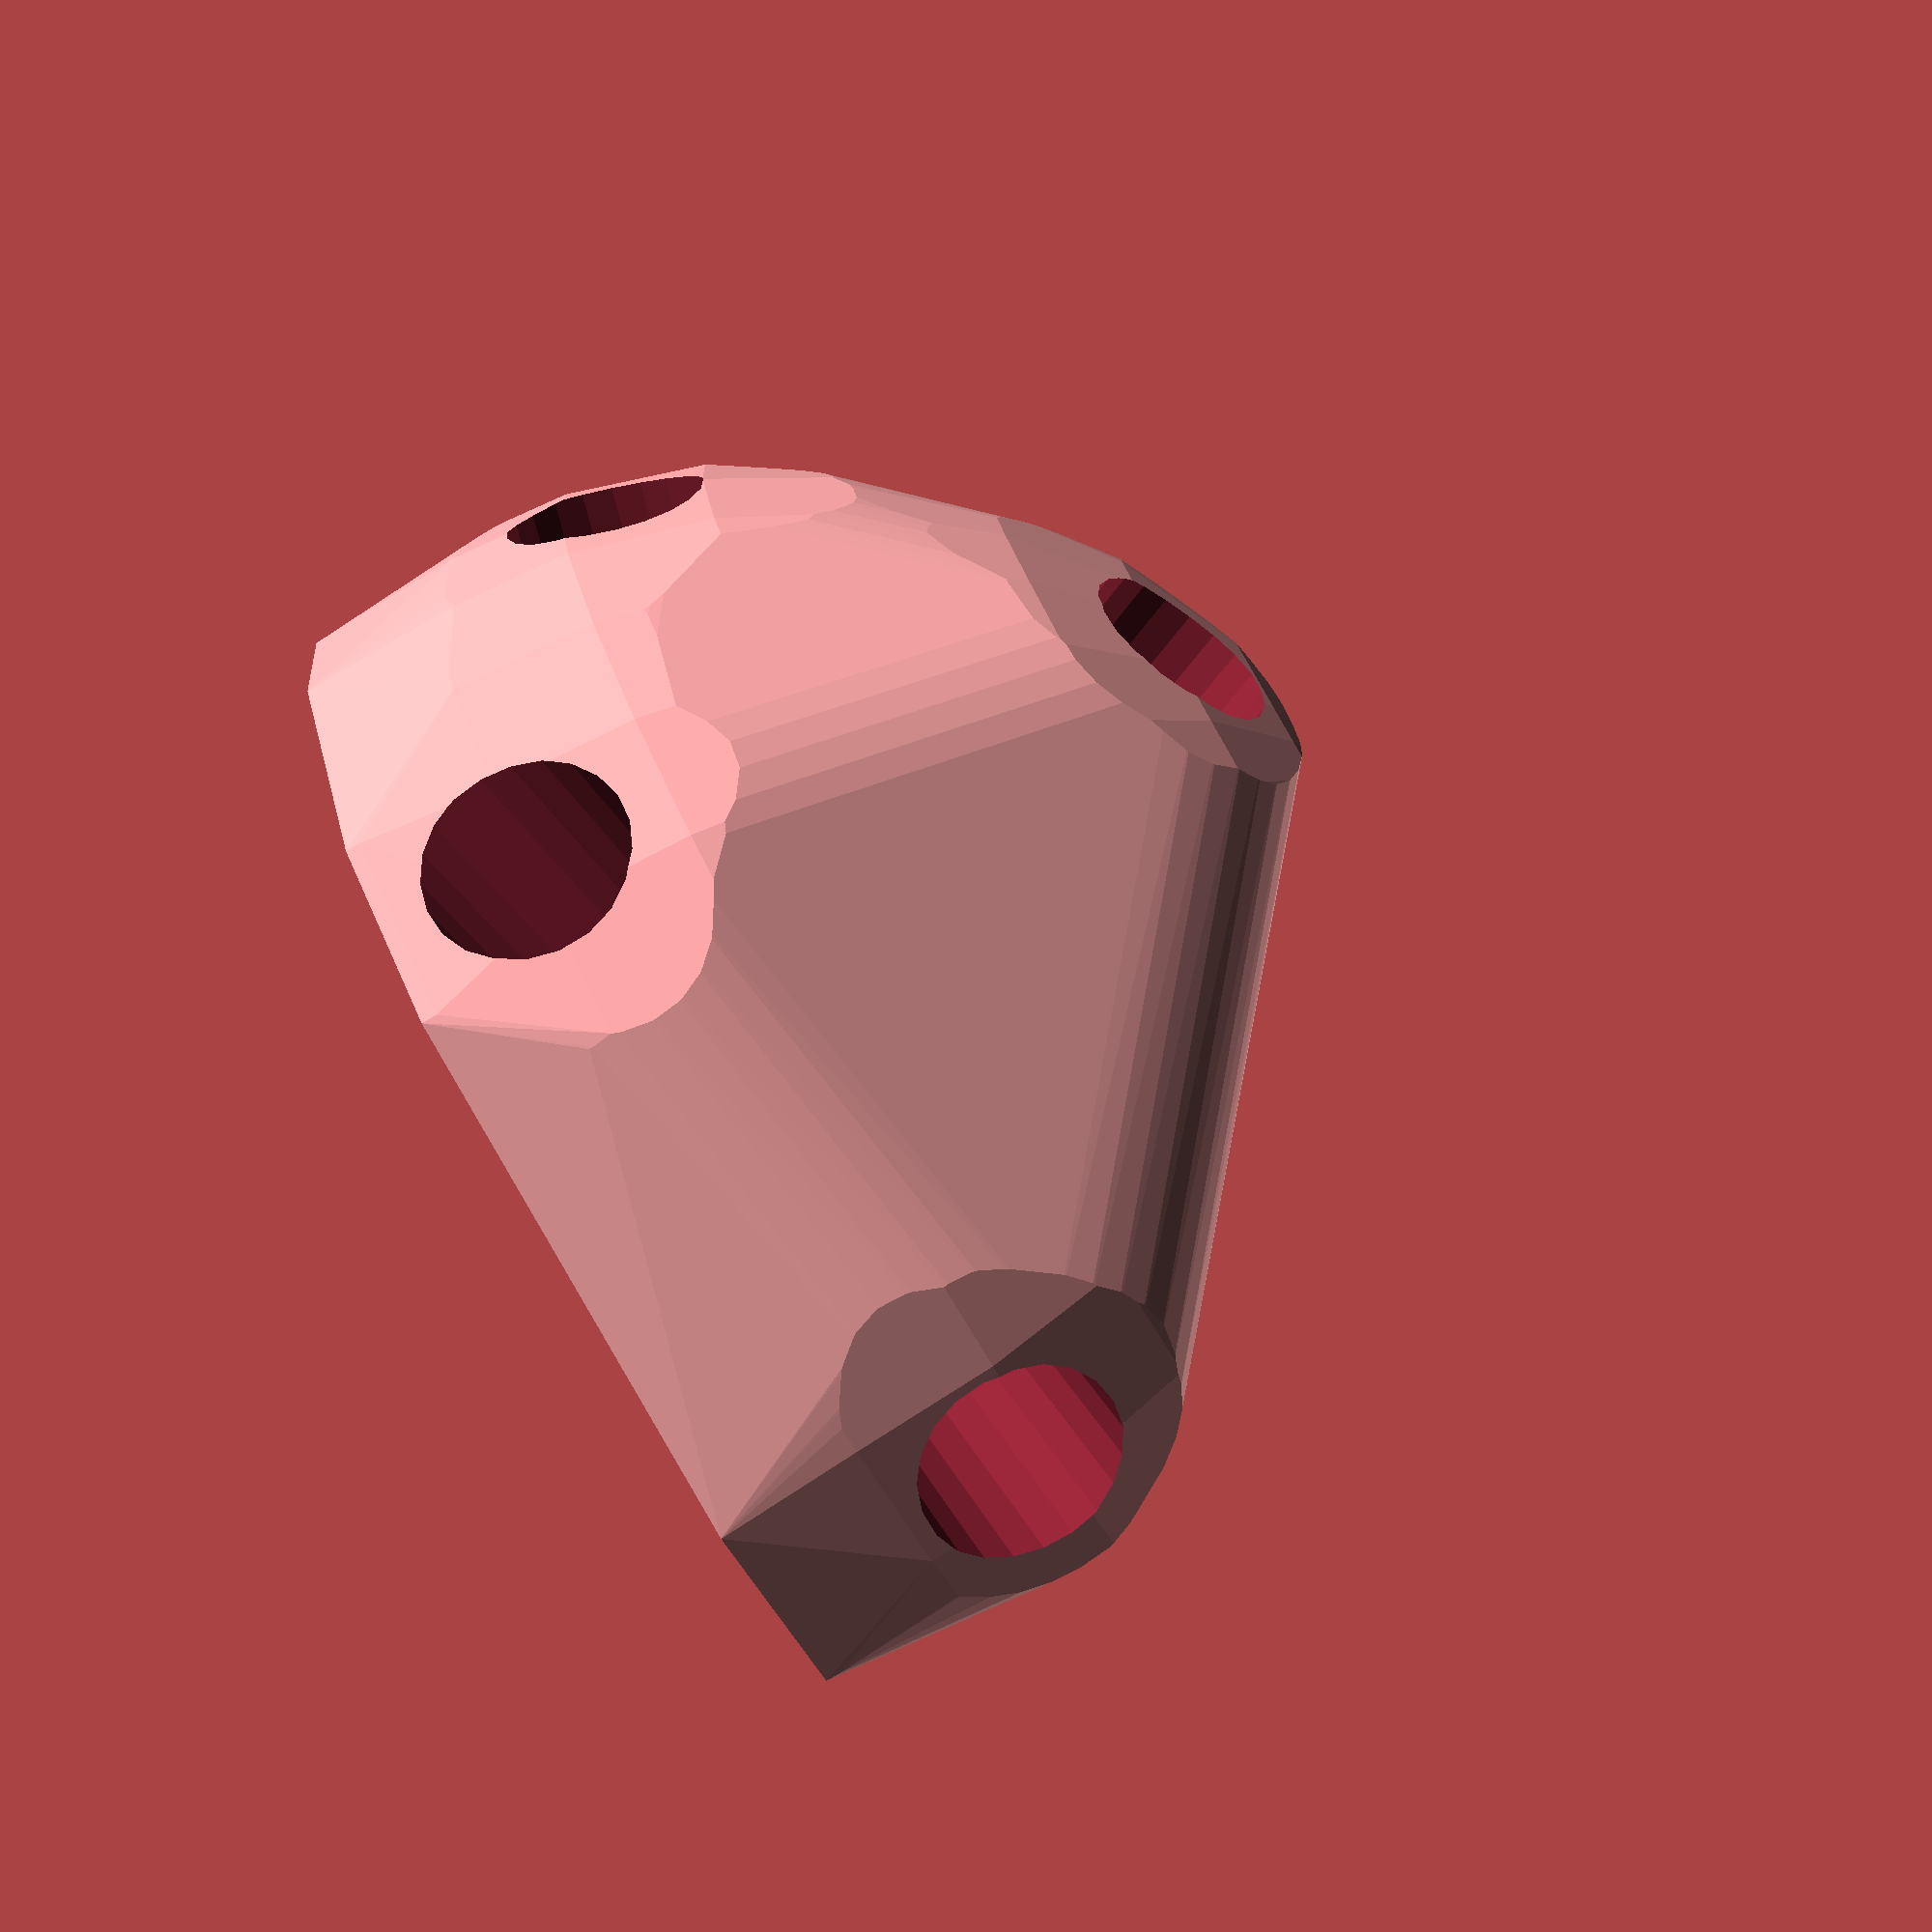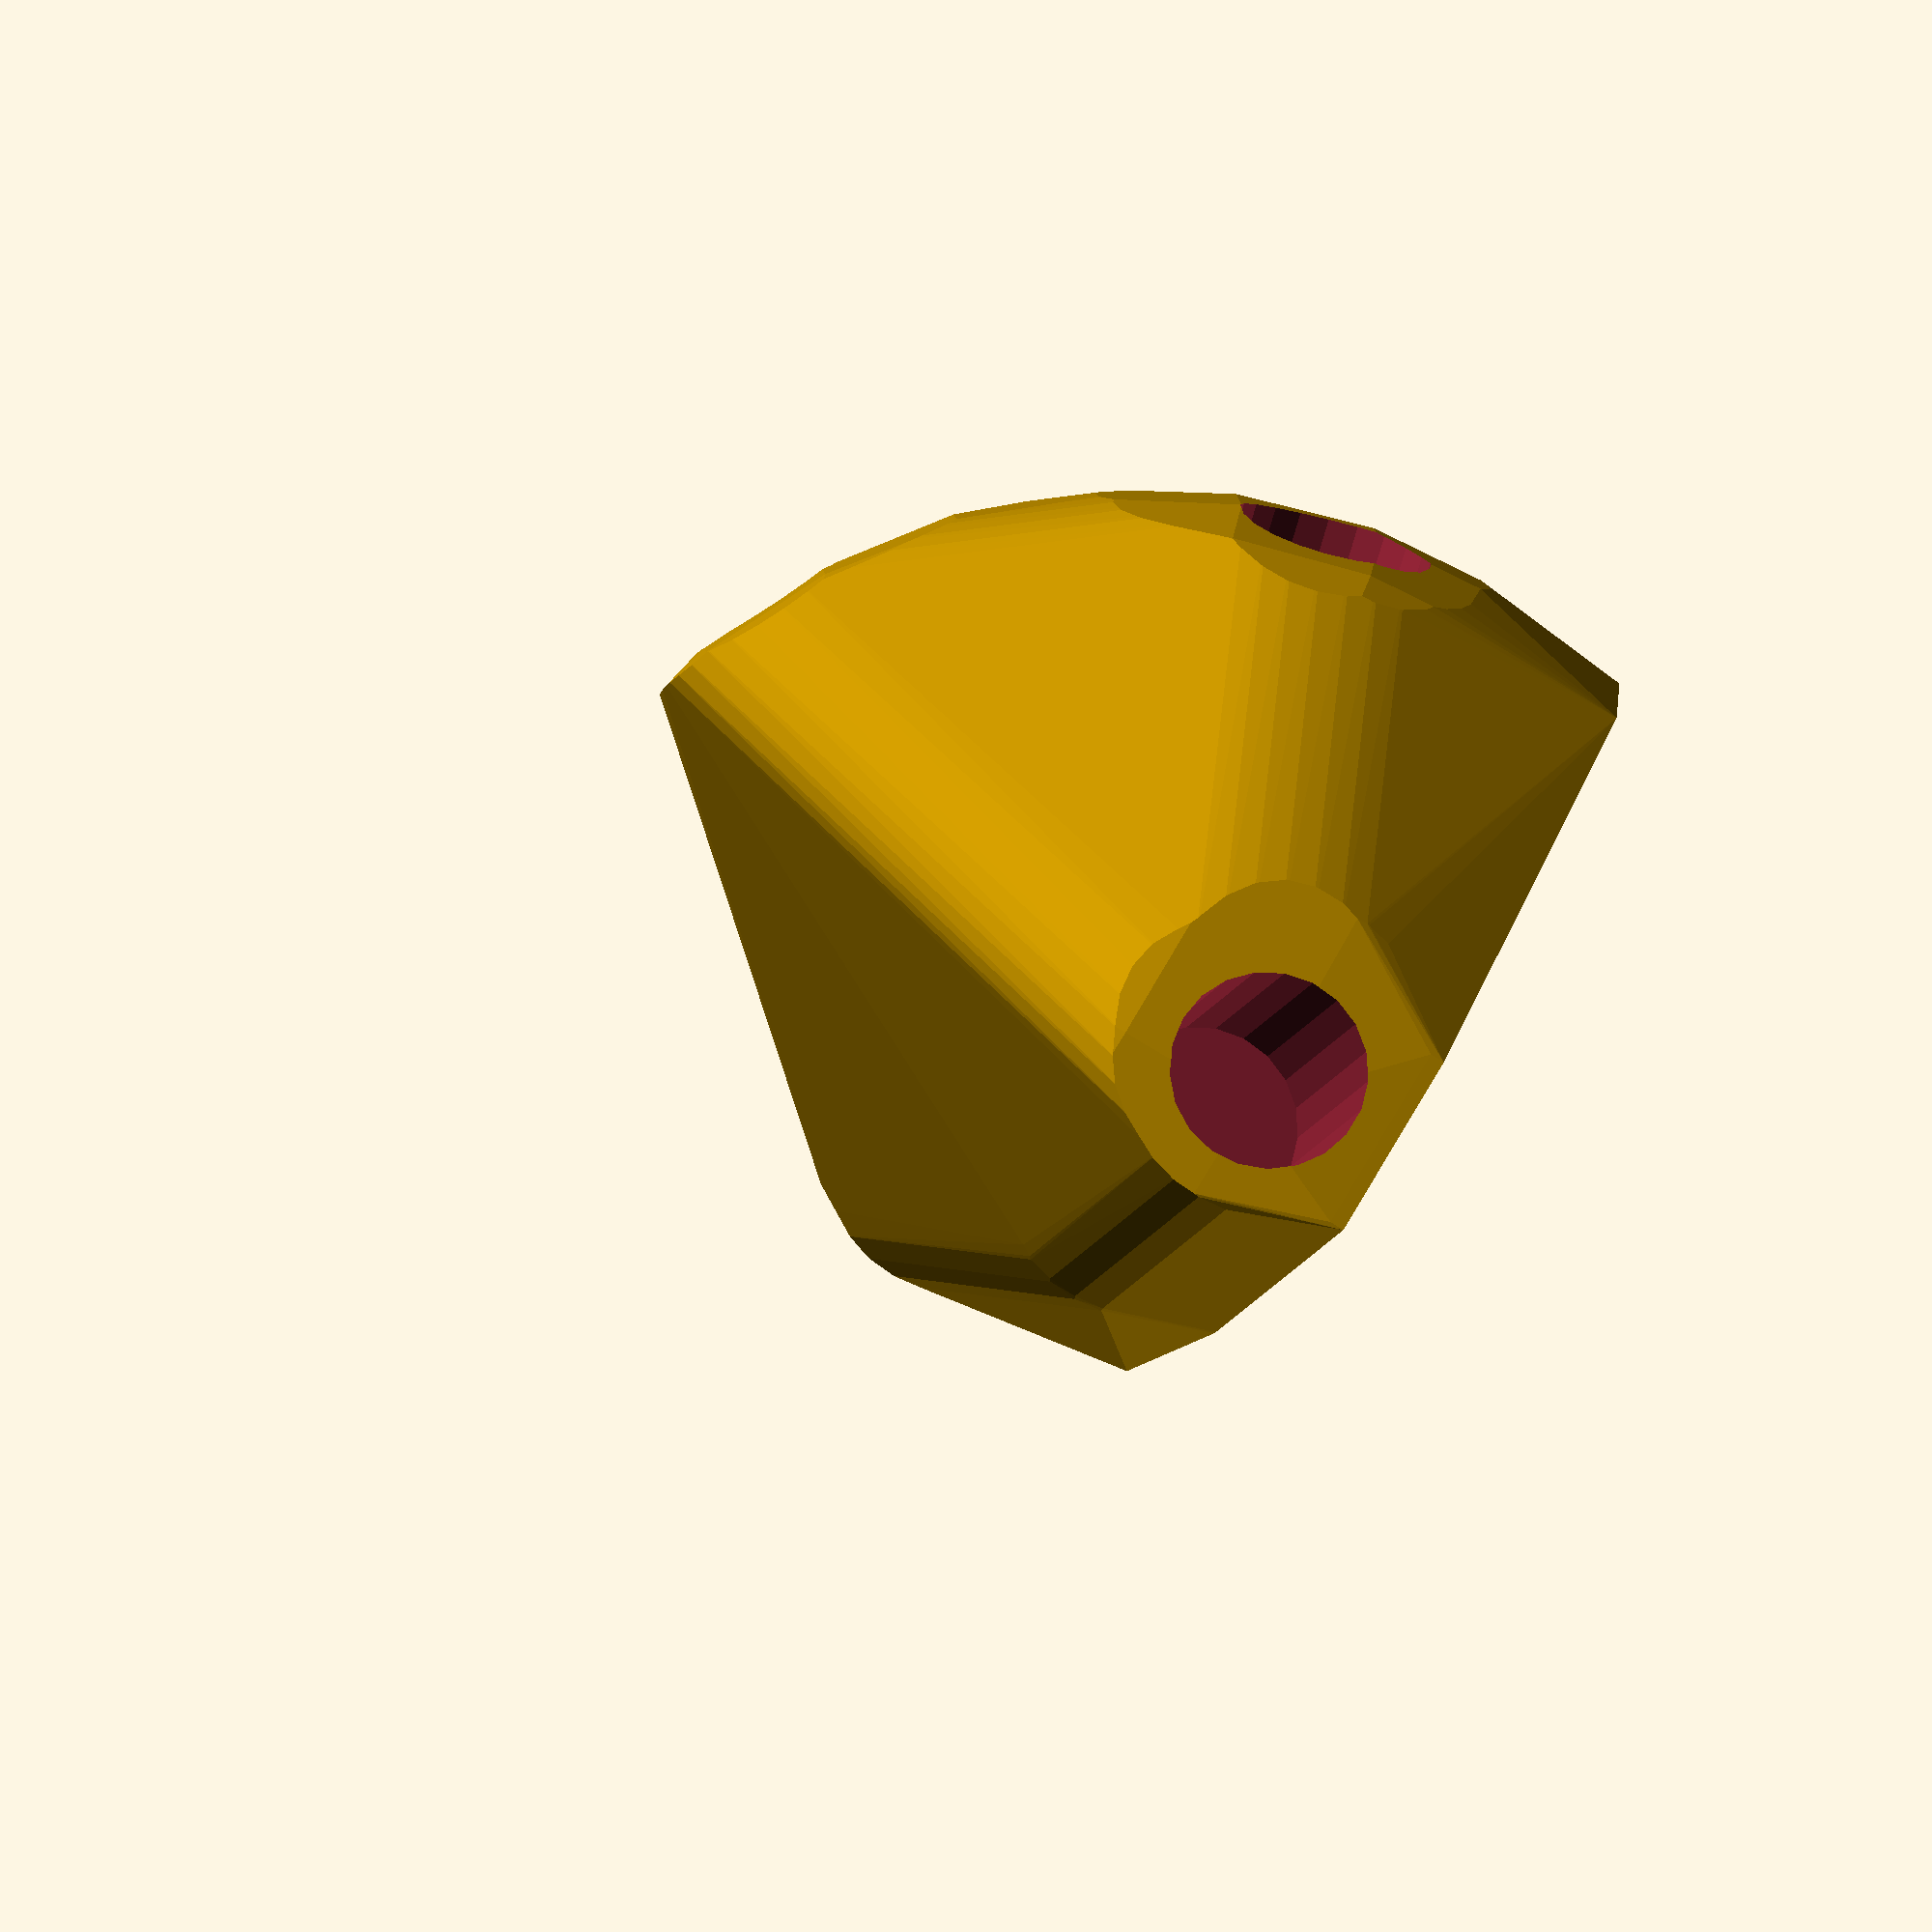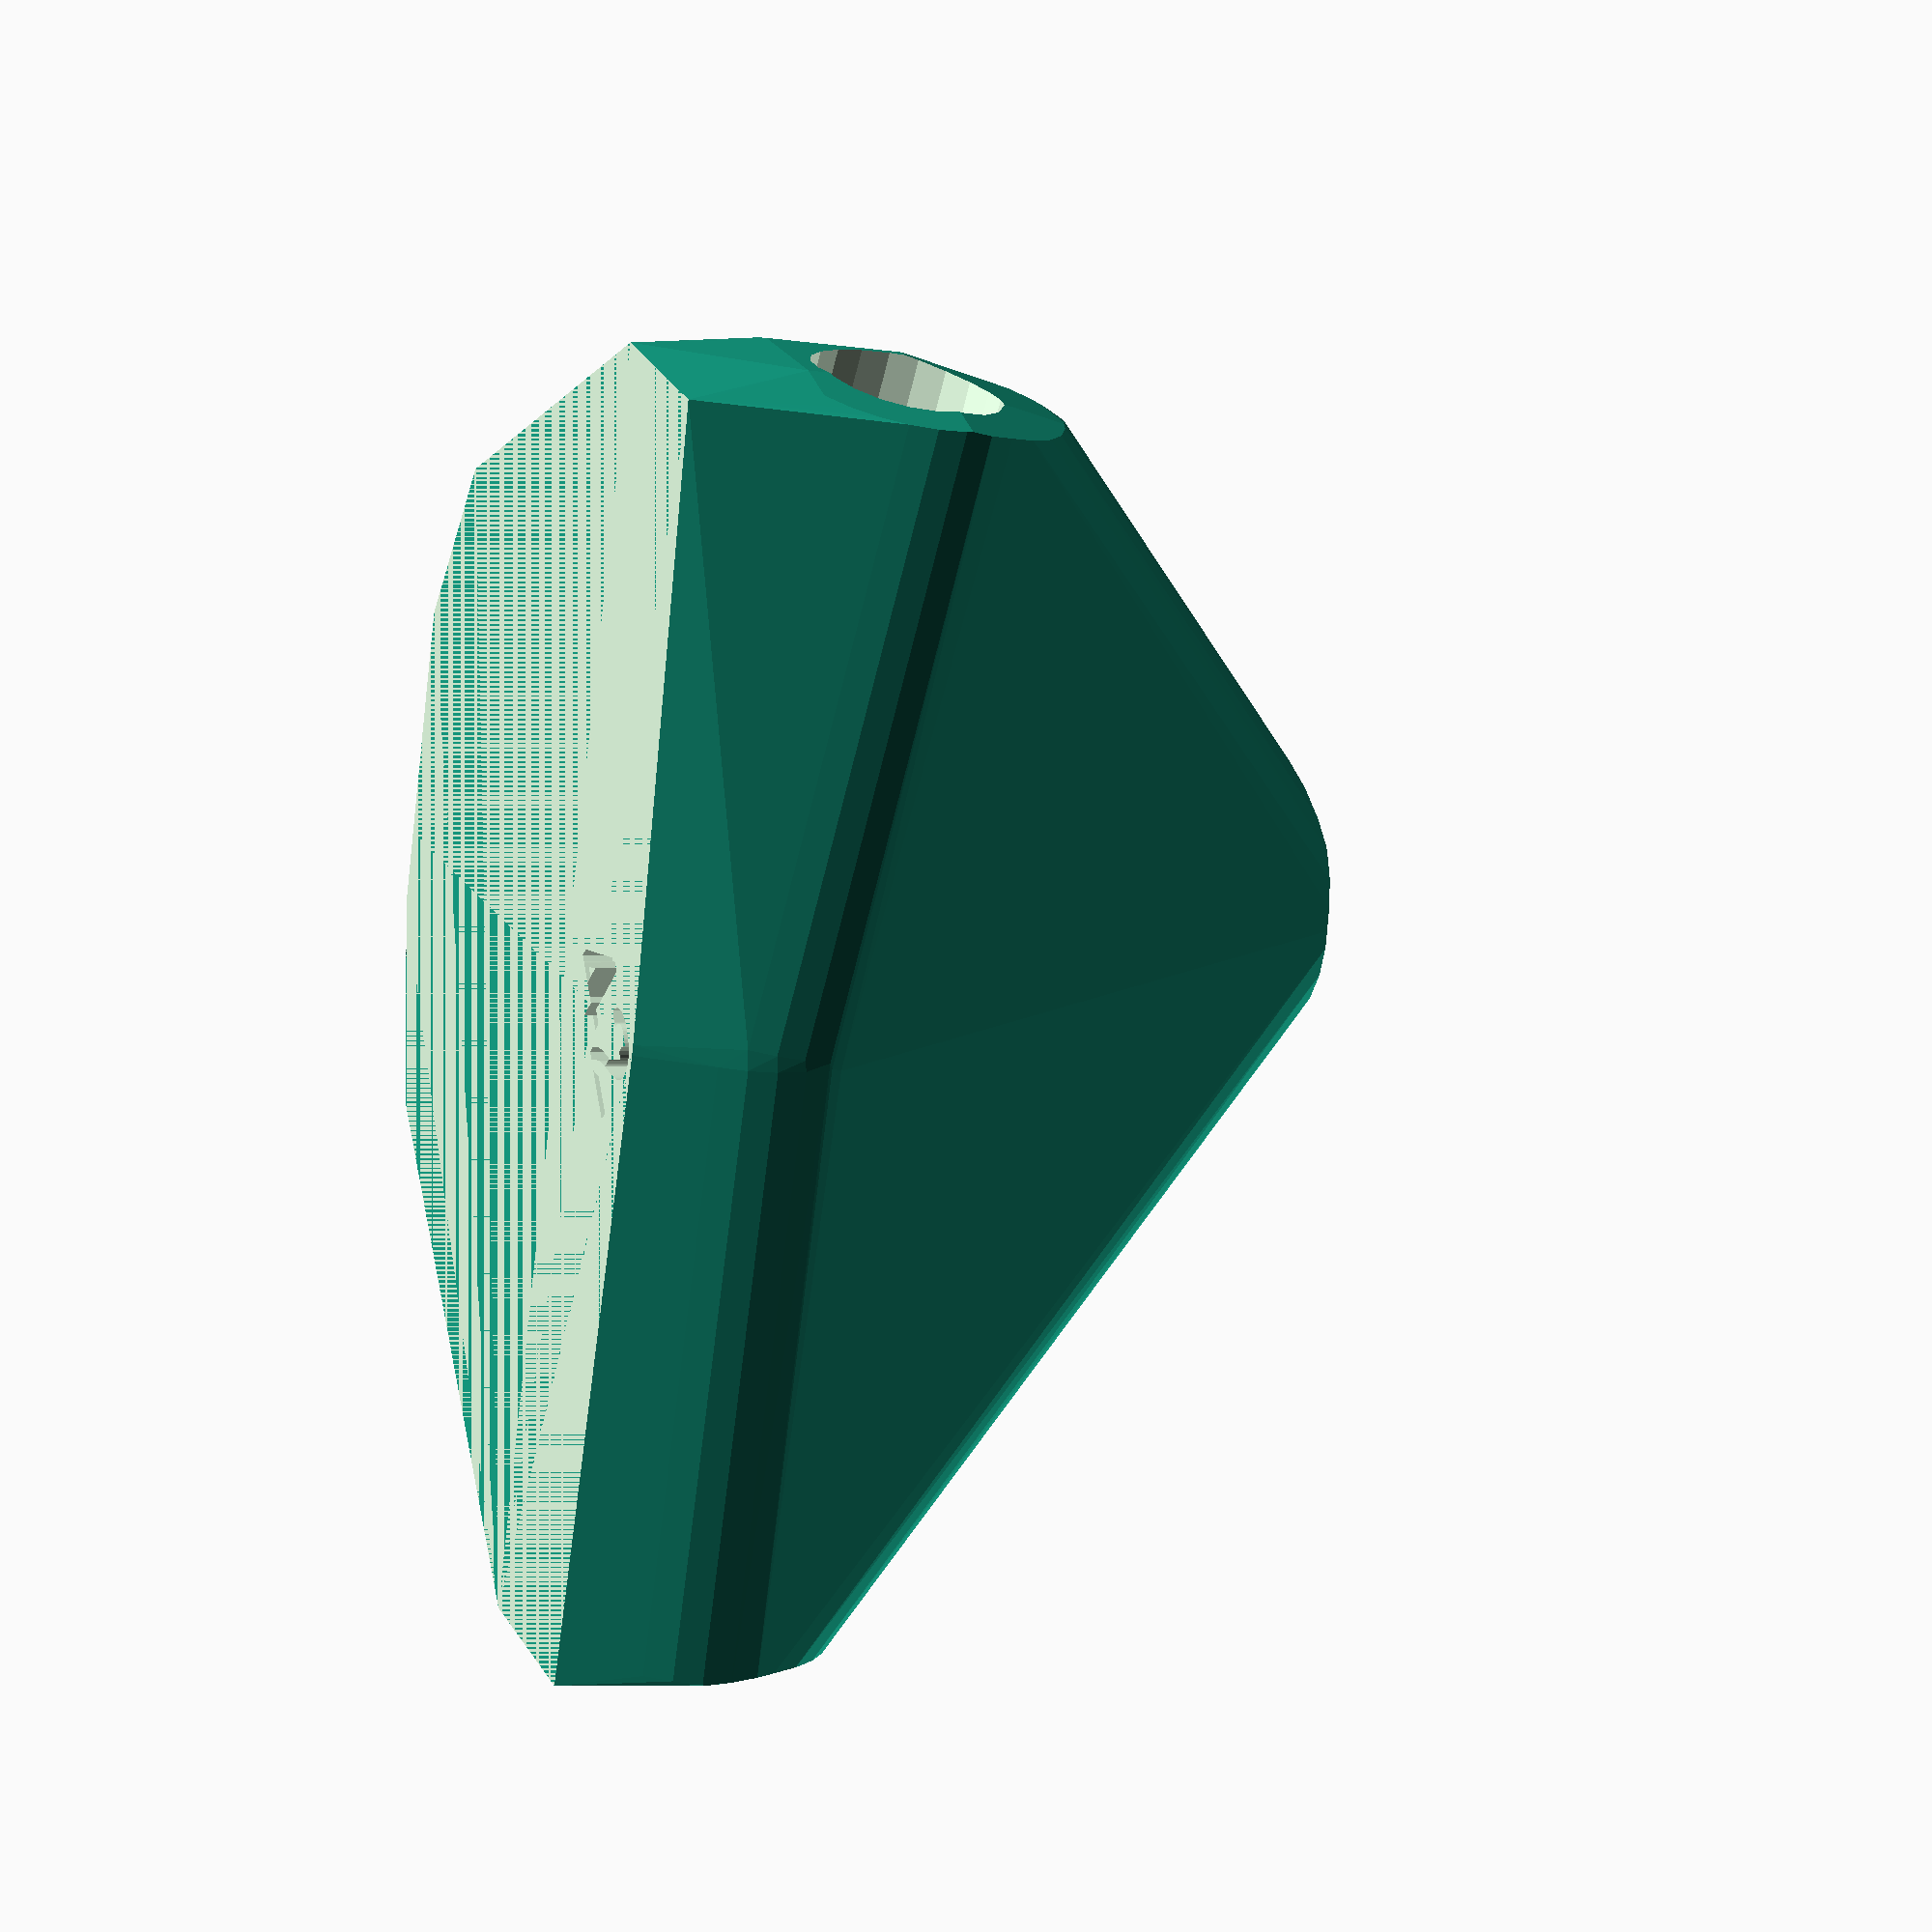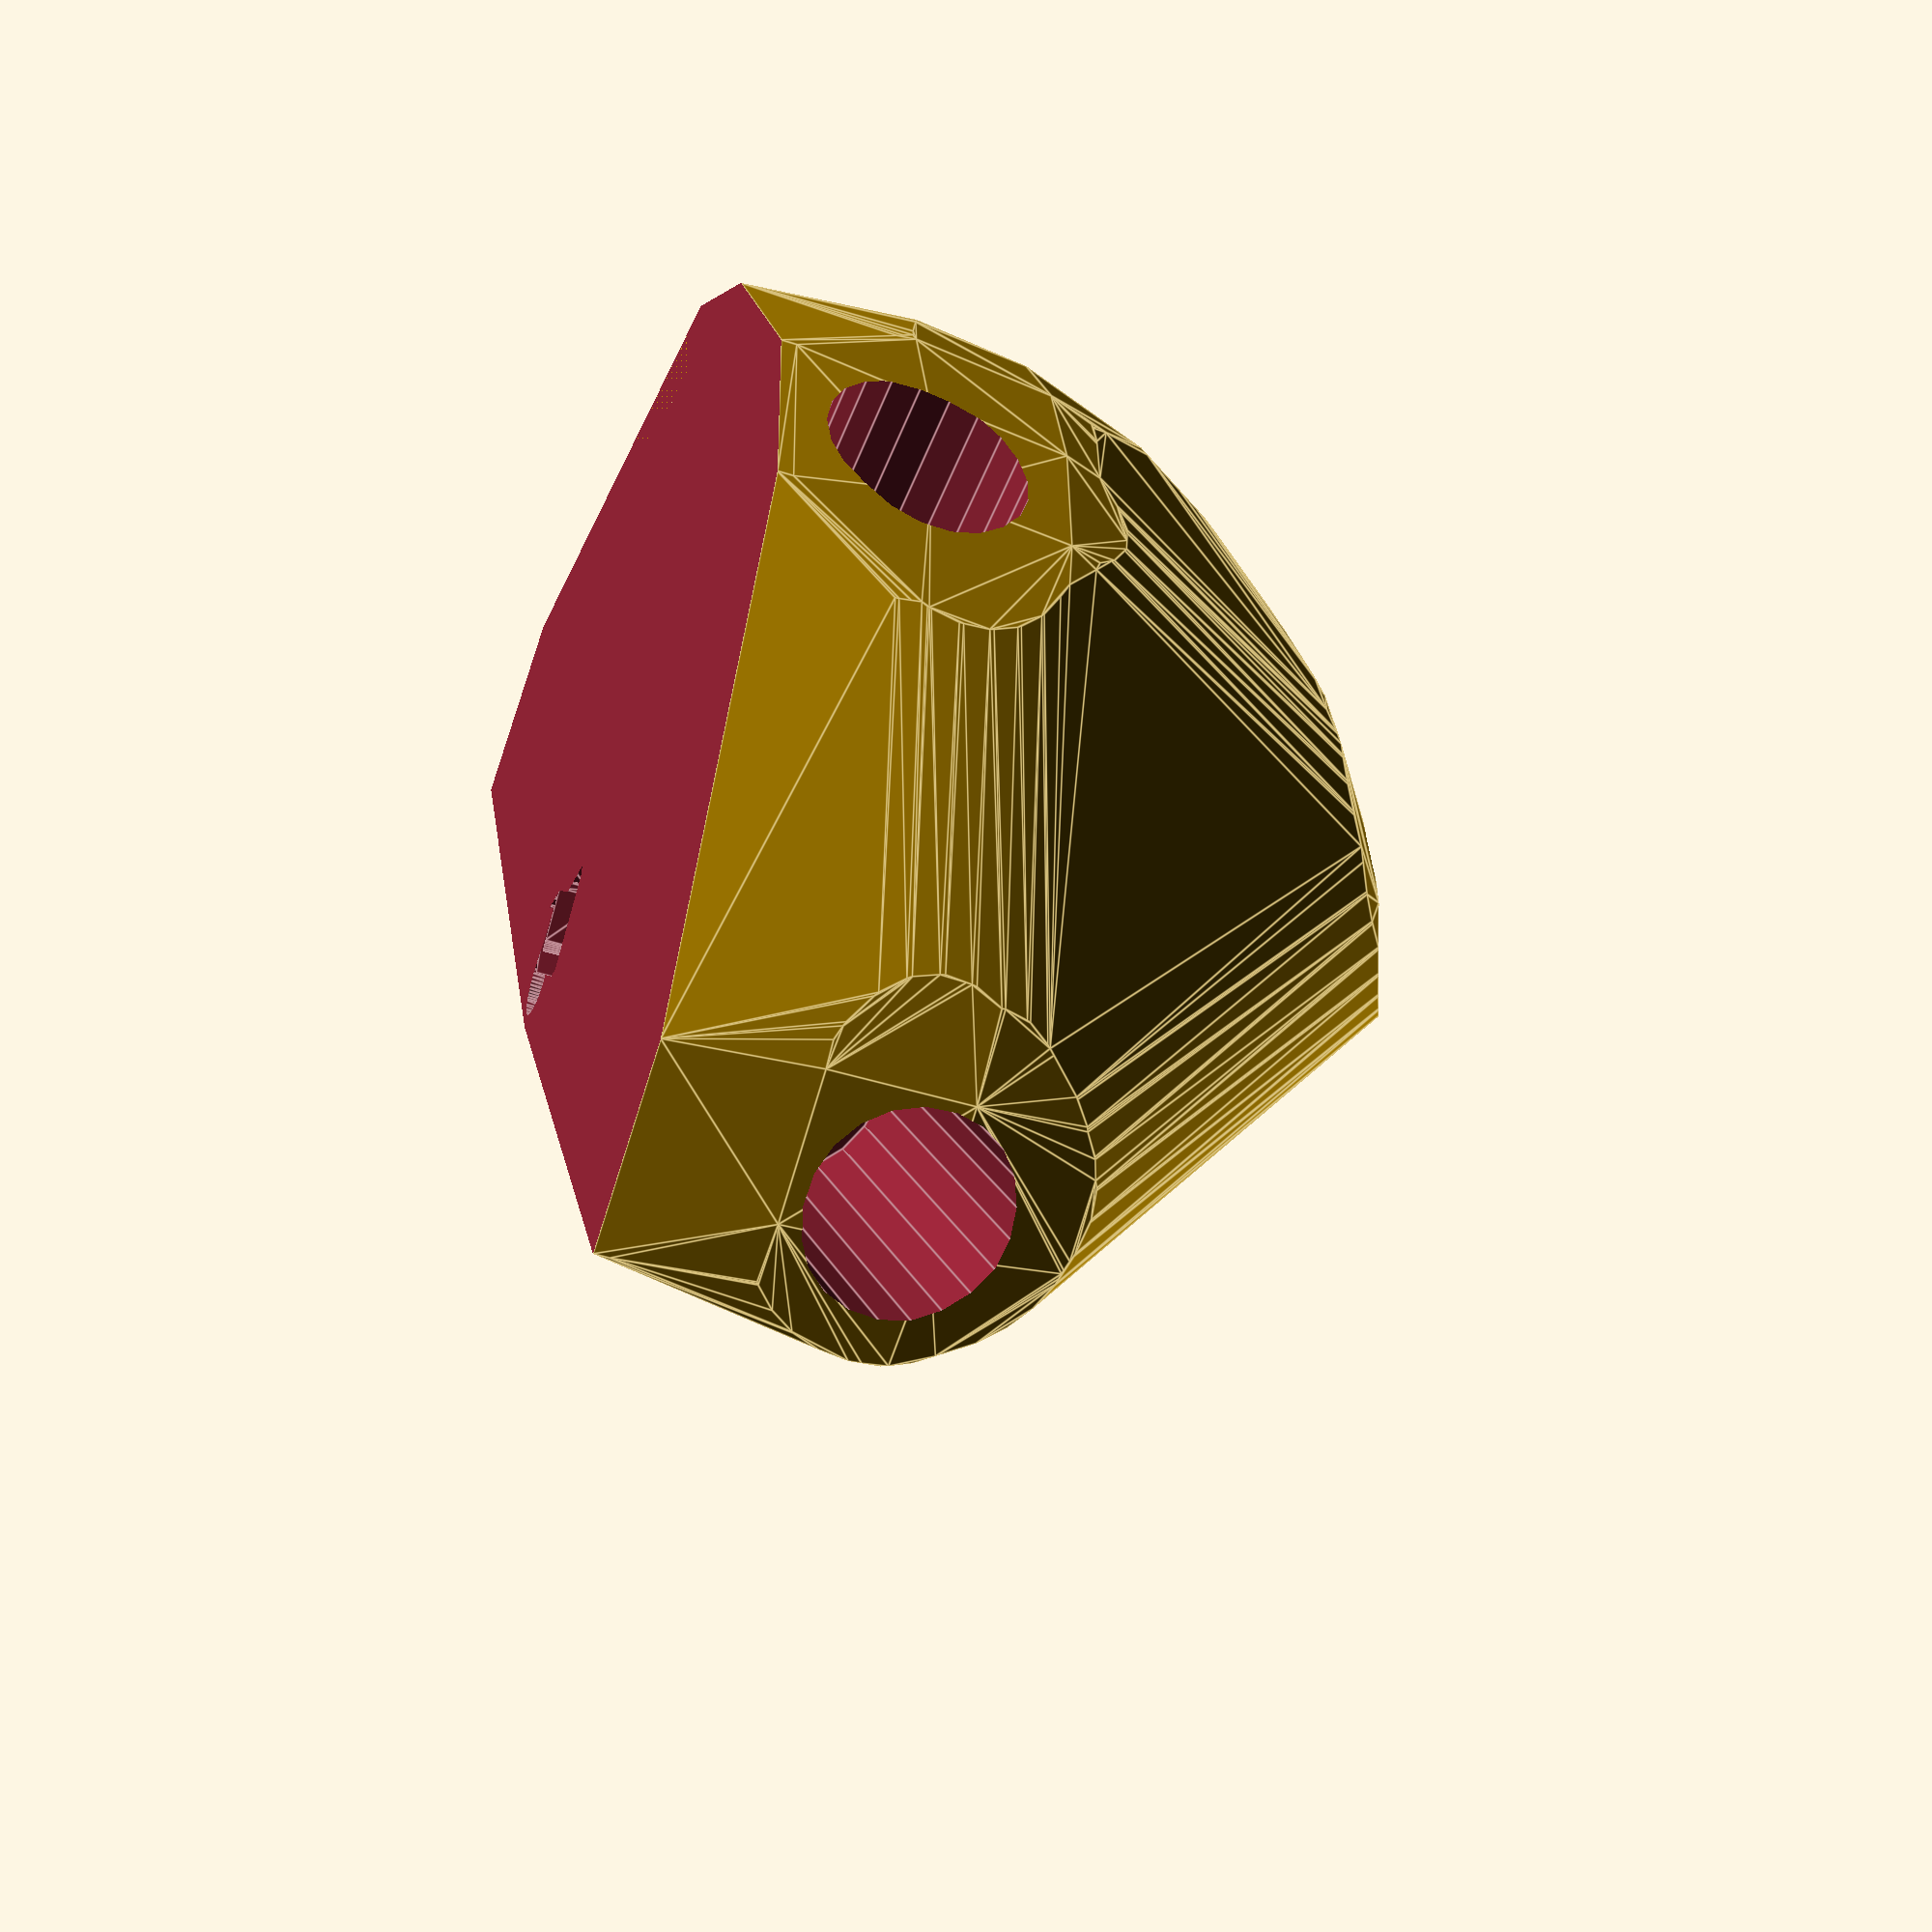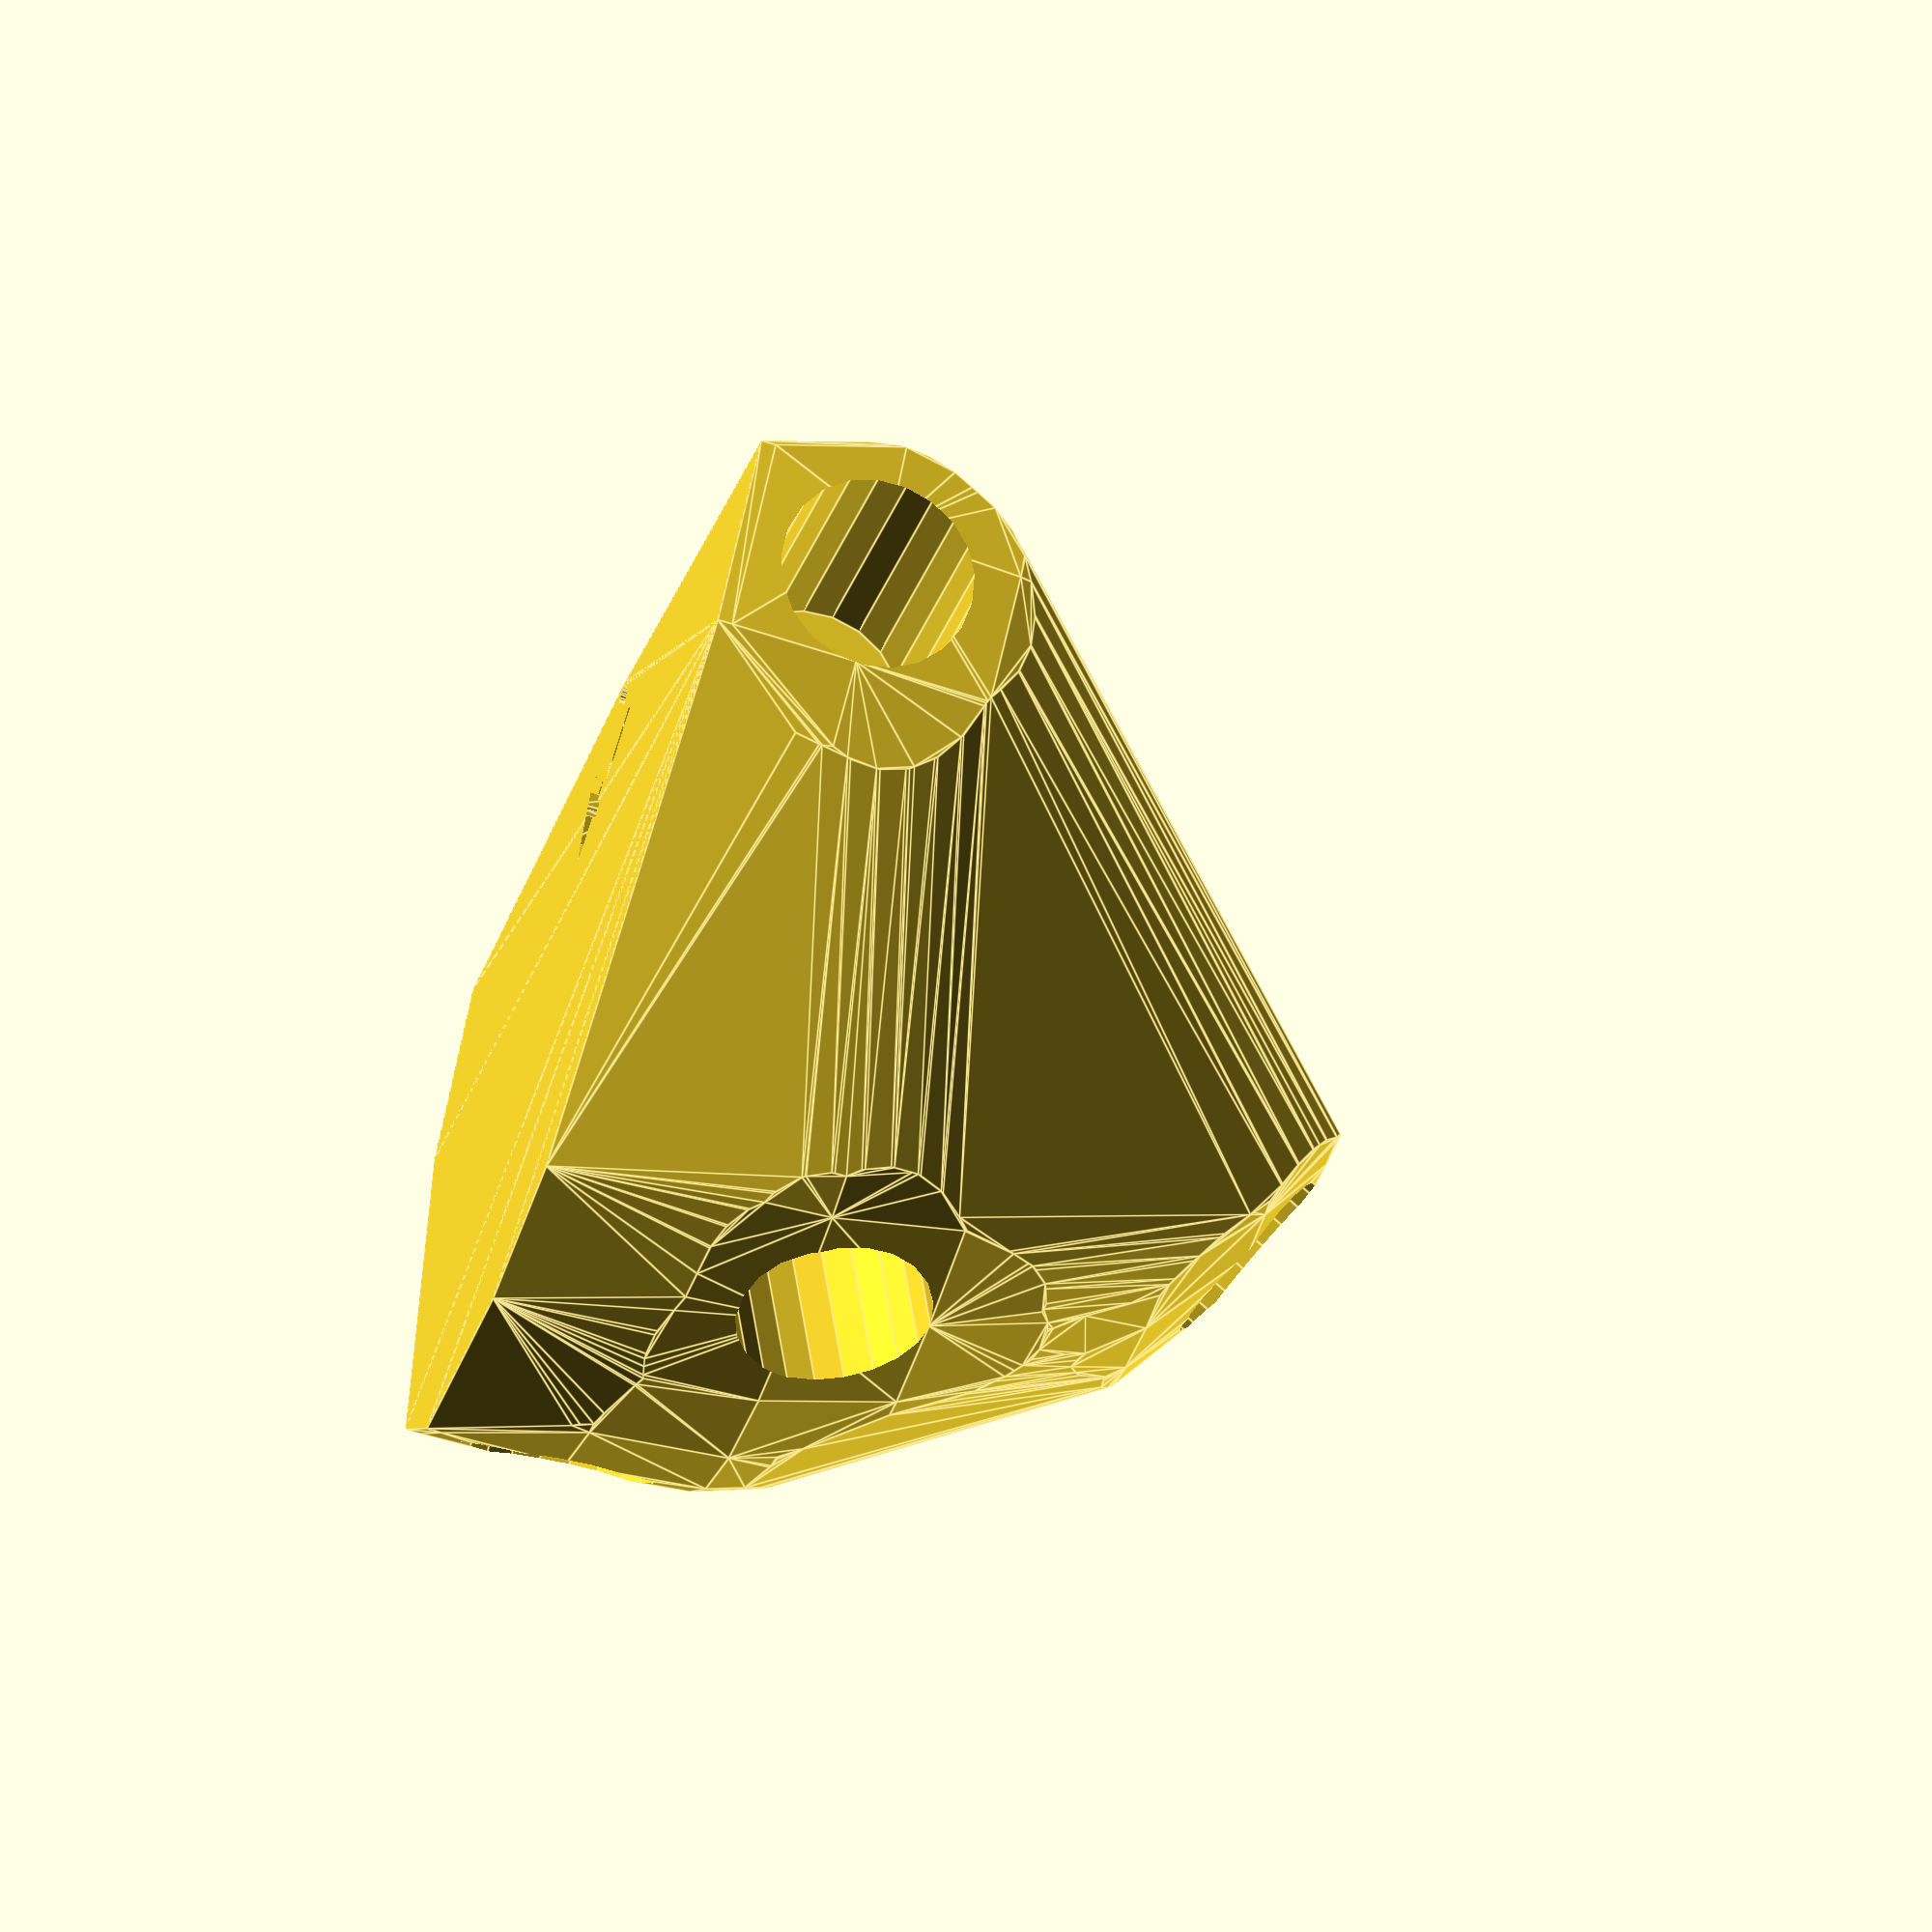
<openscad>


difference() {
	difference() {
		difference() {
			hull() {
				union() {
					union() {
						rotate(a = -60.0779438569, v = [0, 0, 1]) {
							translate(v = [0, -6.6000000000, 0]) {
								cube(size = [43.3285959469, 13.2000000000, 1]);
							}
						}
						rotate(a = -33.7633078376, v = [0, 0, 1]) {
							translate(v = [0, -6.6000000000, 0]) {
								cube(size = [20.2408038870, 13.2000000000, 1]);
							}
						}
						rotate(a = -128.3206855074, v = [0, 0, 1]) {
							translate(v = [0, -6.6000000000, 0]) {
								cube(size = [45.0000000000, 13.2000000000, 1]);
							}
						}
						rotate(a = -17.0412365145, v = [0, 0, 1]) {
							translate(v = [0, -6.6000000000, 0]) {
								cube(size = [45.0000000000, 13.2000000000, 1]);
							}
						}
						rotate(a = 45.3615313863, v = [0, 0, 1]) {
							translate(v = [0, -6.6000000000, 0]) {
								cube(size = [44.3381451395, 13.2000000000, 1]);
							}
						}
					}
					translate(v = [0, 0, 9.6000000000]) {
						intersection() {
							hull() {
								rotate(a = 74.3351951875, v = [0.8345136407, 0.4802937659, -0.0000013148]) {
									cylinder(h = 45, r = 9.6000000000);
								}
								rotate(a = 26.7305575166, v = [0.2499808213, 0.3739324632, -0.0000006239]) {
									cylinder(h = 45, r = 9.6000000000);
								}
								rotate(a = 90.0000885264, v = [0.7845525604, -0.6200623194, -0.0000001645]) {
									cylinder(h = 45, r = 9.6000000000);
								}
								rotate(a = 89.9999582120, v = [0.2930598939, 0.9560940846, -0.0000012492]) {
									cylinder(h = 45, r = 9.6000000000);
								}
								rotate(a = 80.1610202101, v = [-0.7010888246, 0.6922965651, 0.0000000088]) {
									cylinder(h = 45, r = 9.6000000000);
								}
							}
							sphere(r = 45);
						}
					}
				}
			}
			translate(v = [0, 0, 9.6000000000]) {
				rotate(a = 74.3351951875, v = [0.8345136407, 0.4802937659, -0.0000013148]) {
					translate(v = [0, 0, 20]) {
						cylinder(h = 45, r = 6.6000000000);
					}
				}
				rotate(a = 26.7305575166, v = [0.2499808213, 0.3739324632, -0.0000006239]) {
					translate(v = [0, 0, 20]) {
						cylinder(h = 45, r = 6.6000000000);
					}
				}
				rotate(a = 90.0000885264, v = [0.7845525604, -0.6200623194, -0.0000001645]) {
					translate(v = [0, 0, 20]) {
						cylinder(h = 45, r = 6.6000000000);
					}
				}
				rotate(a = 89.9999582120, v = [0.2930598939, 0.9560940846, -0.0000012492]) {
					translate(v = [0, 0, 20]) {
						cylinder(h = 45, r = 6.6000000000);
					}
				}
				rotate(a = 80.1610202101, v = [-0.7010888246, 0.6922965651, 0.0000000088]) {
					translate(v = [0, 0, 20]) {
						cylinder(h = 45, r = 6.6000000000);
					}
				}
			}
		}
		translate(v = [-100, -100, -100]) {
			cube(size = [200, 200, 100]);
		}
	}
	translate(v = [0, 0, 2]) {
		rotate(a = 180, v = [0, 1, 0]) {
			linear_extrude(height = 3) {
				text(halign = "center", size = 8, text = "42", valign = "center");
			}
		}
	}
}
</openscad>
<views>
elev=261.3 azim=290.2 roll=240.0 proj=p view=wireframe
elev=261.3 azim=121.3 roll=122.3 proj=o view=wireframe
elev=179.3 azim=119.5 roll=287.5 proj=o view=solid
elev=45.8 azim=164.9 roll=249.5 proj=p view=edges
elev=249.7 azim=184.4 roll=287.1 proj=o view=edges
</views>
